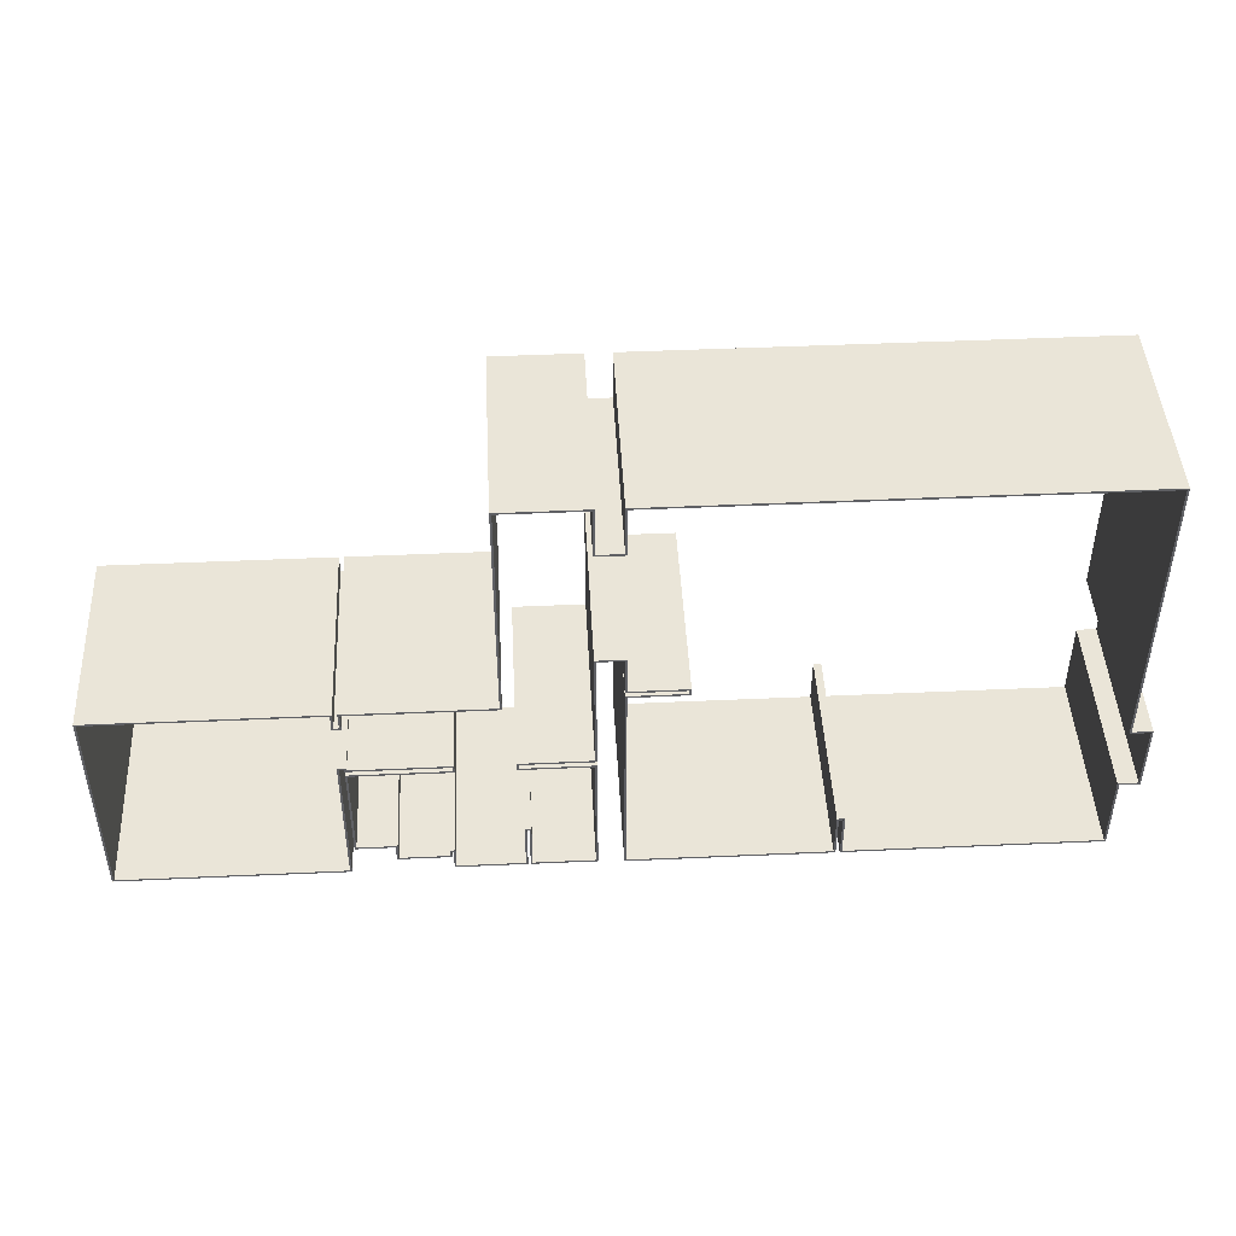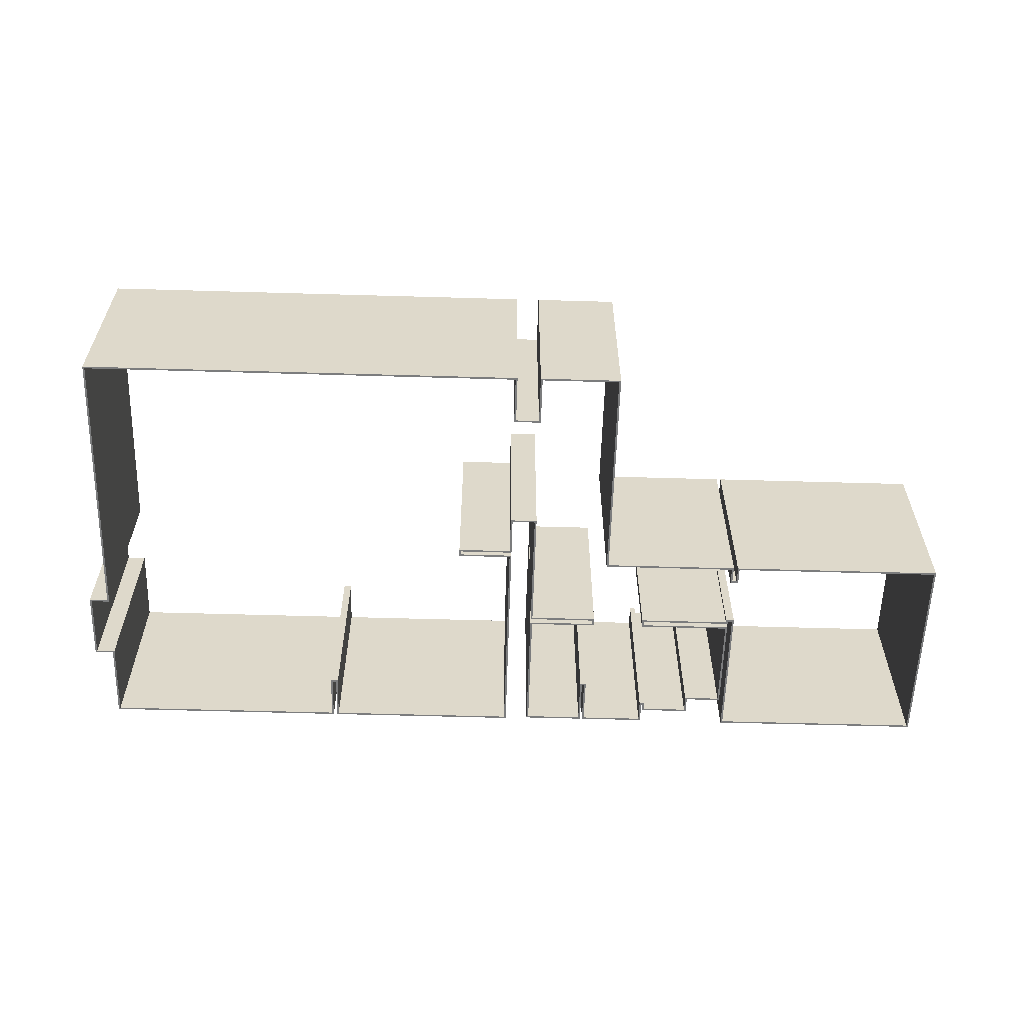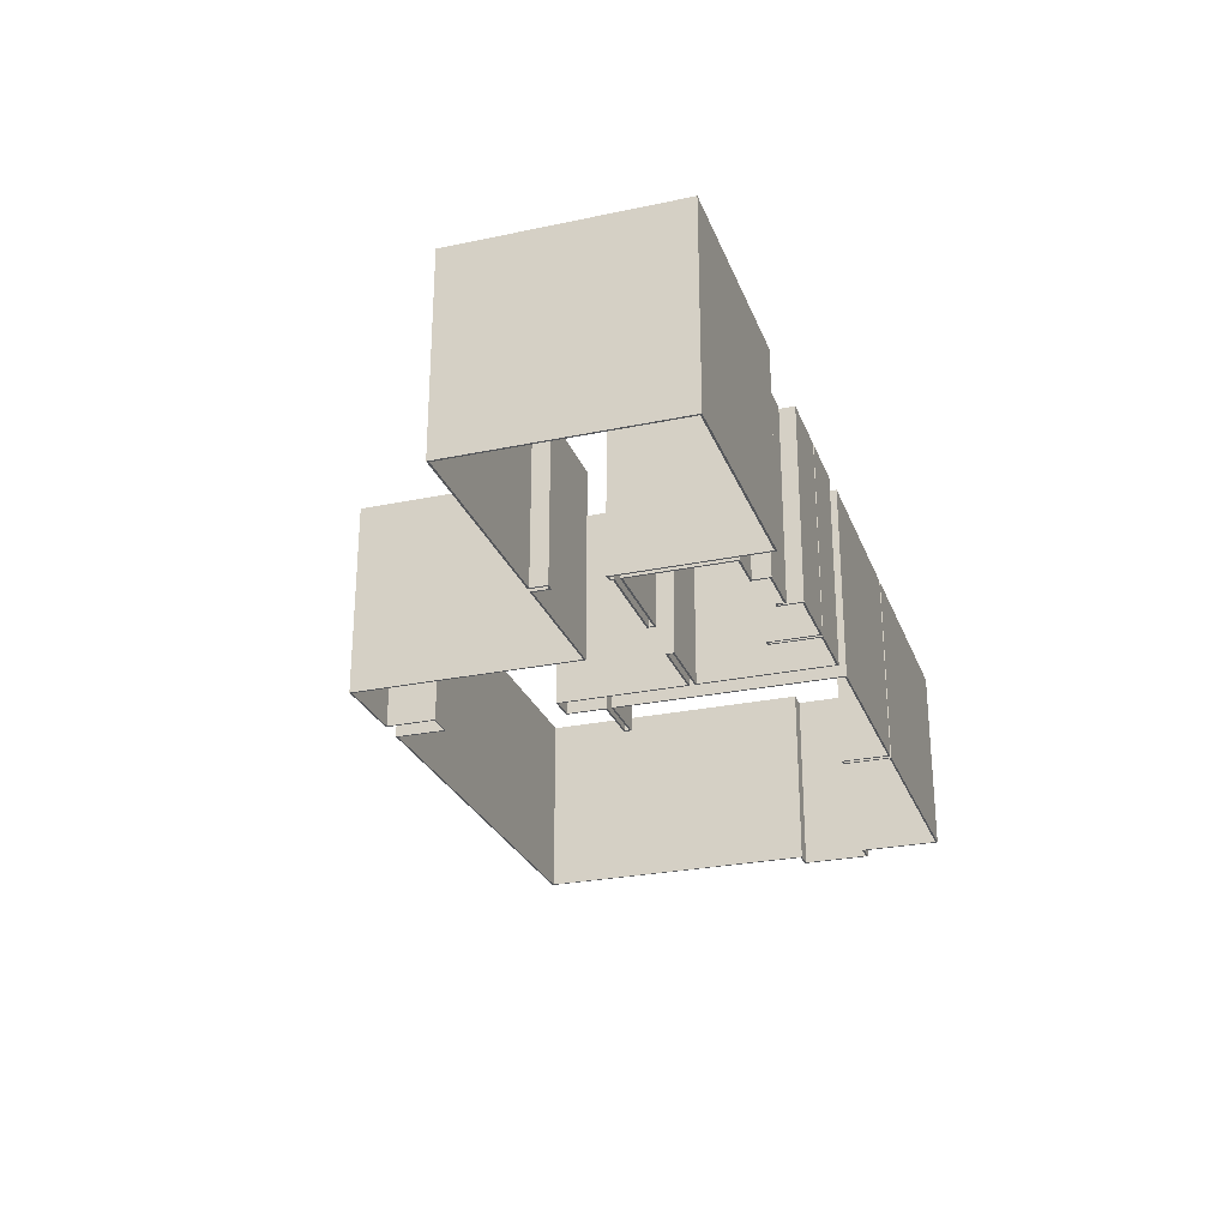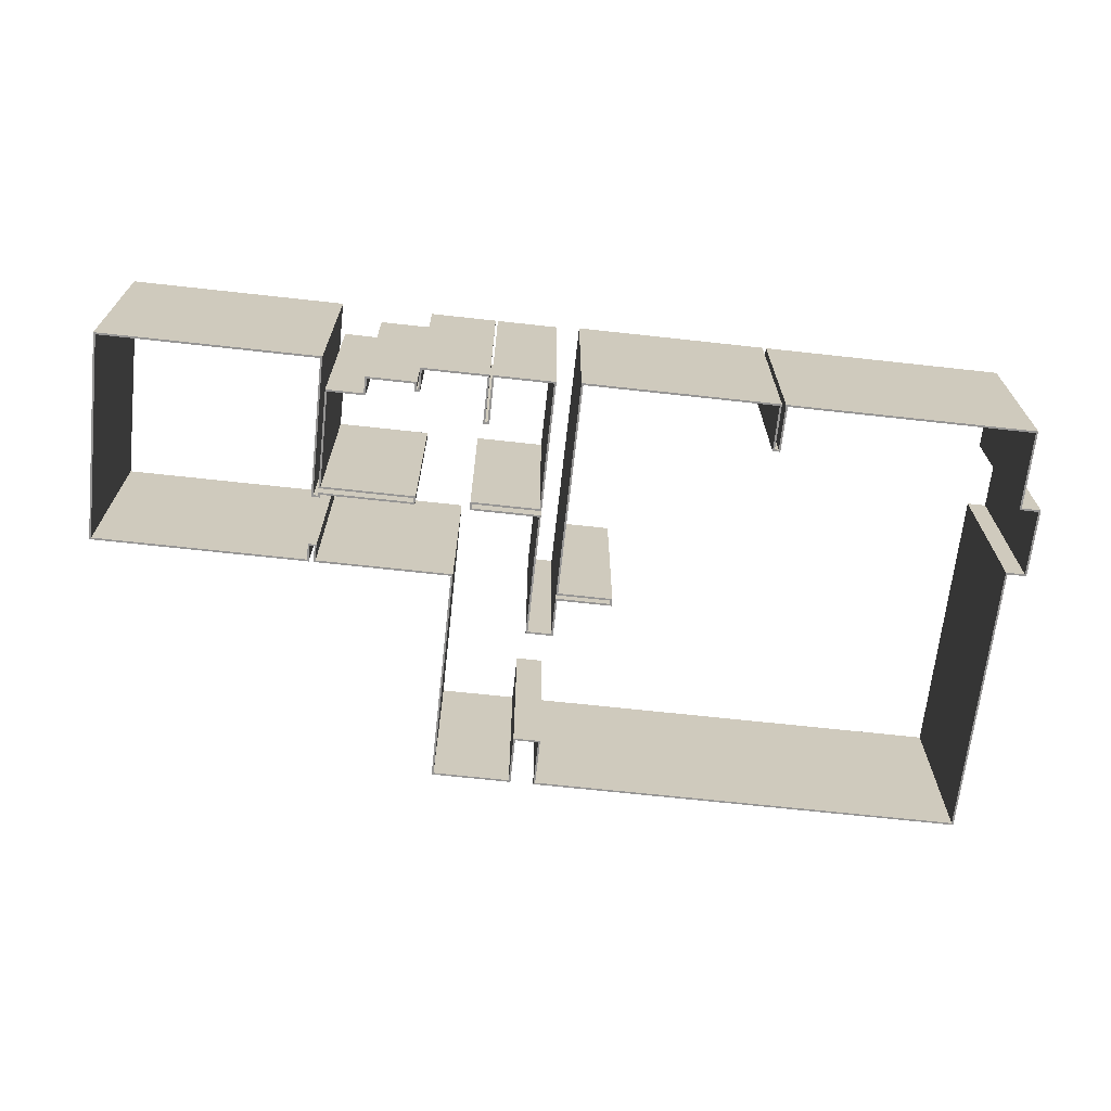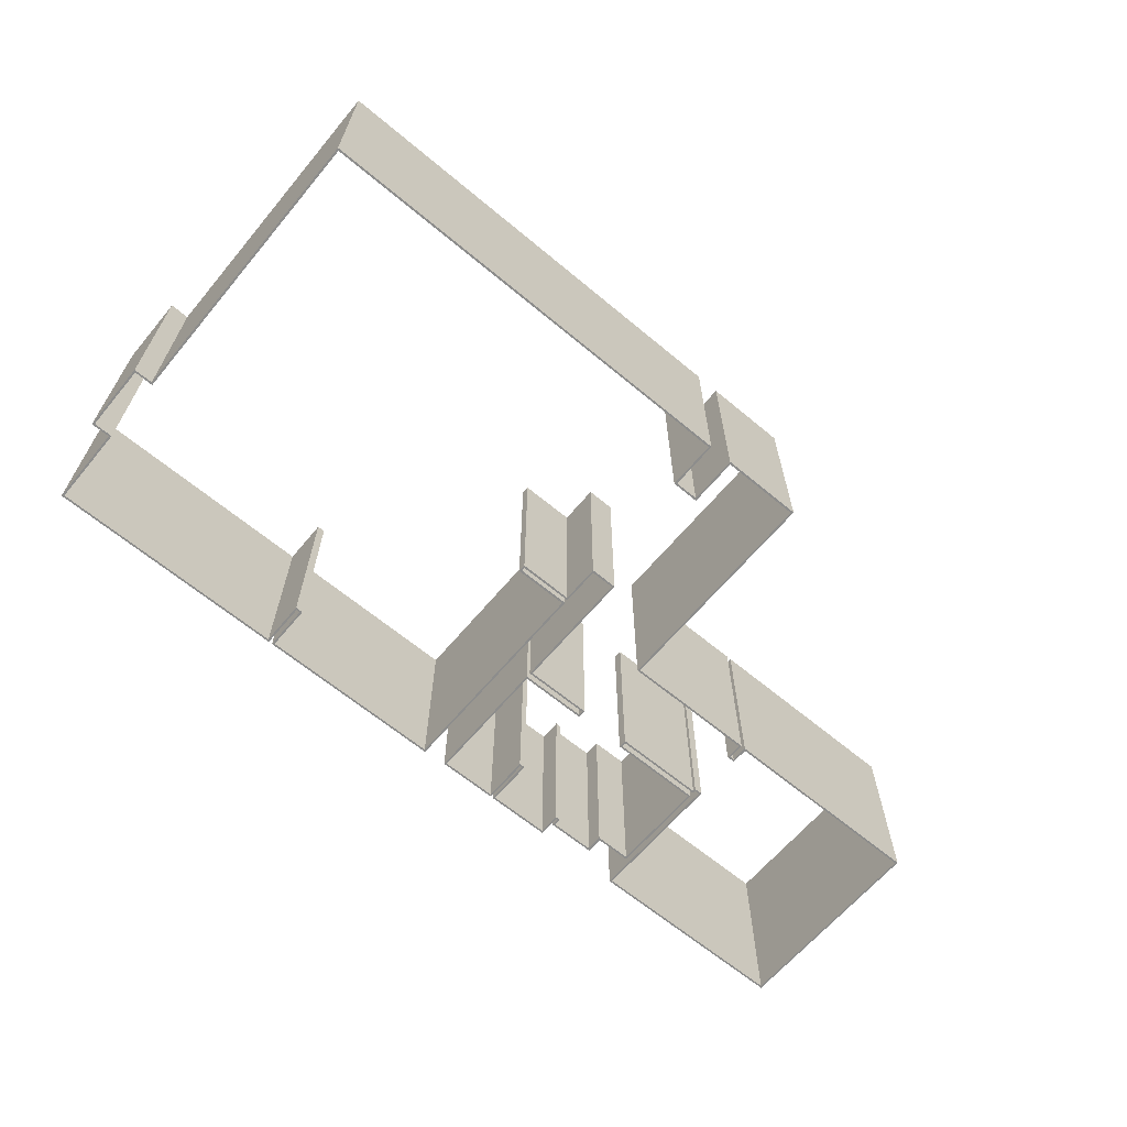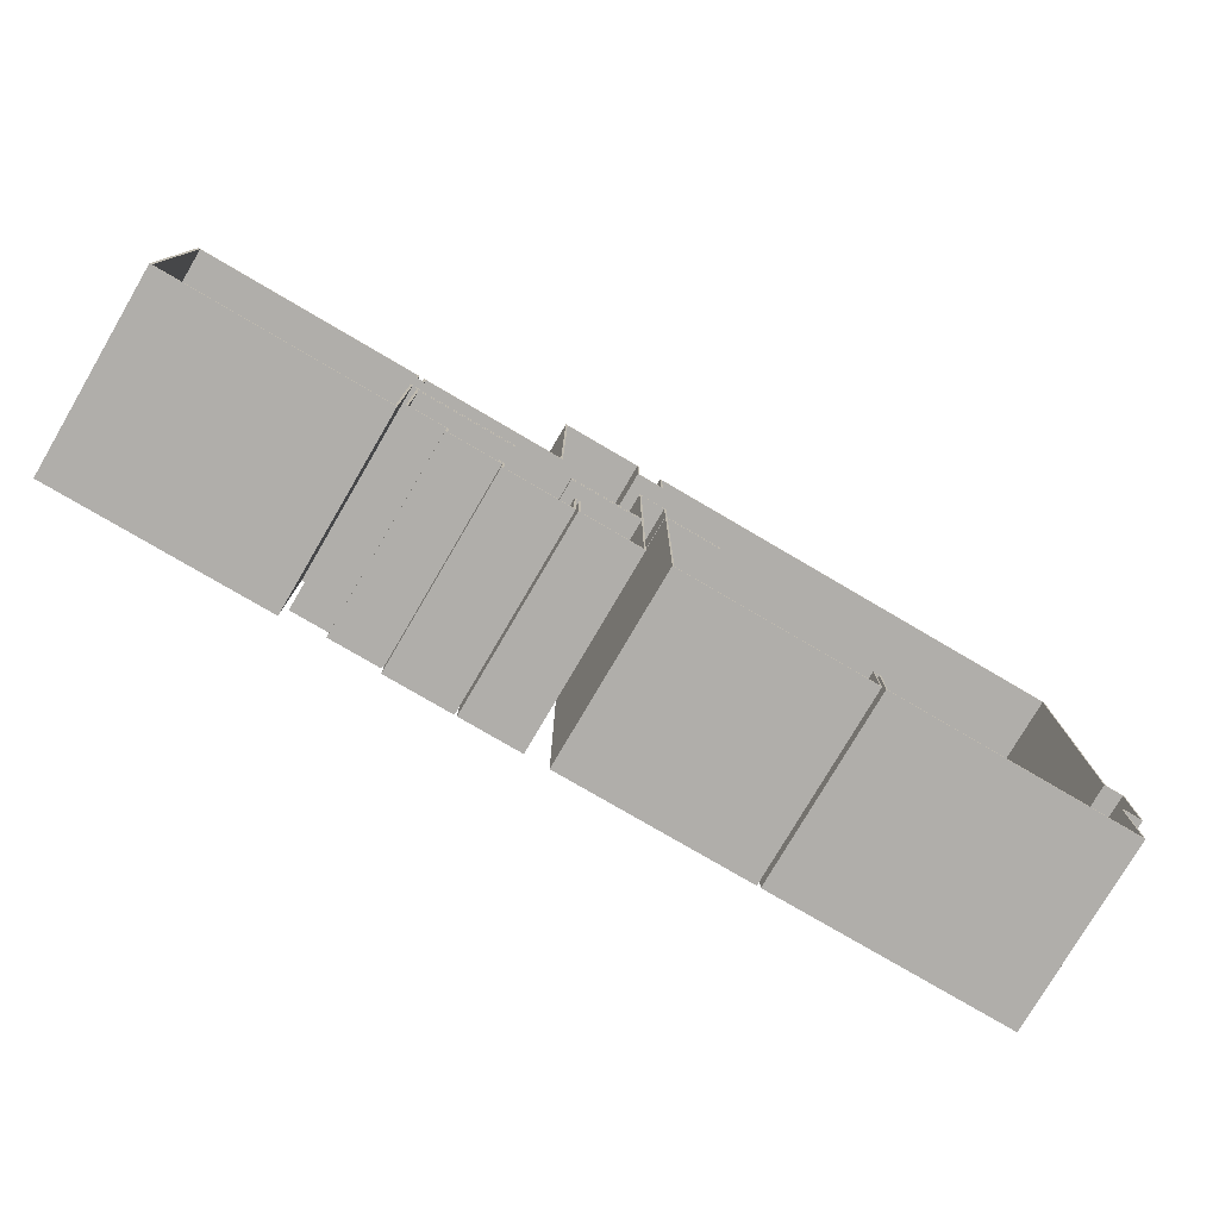
<metadata>
{"format":"obj","ext":"obj","renderer":"f3d","projection":"perspective","resolution":1024,"background":"white","views":[{"elev":45.5,"azim":-3.0,"up":"+Y"},{"elev":-58.6,"azim":178.3,"up":"+Z"},{"elev":-26.7,"azim":-71.8,"up":"+Z"},{"elev":-67.6,"azim":-6.3,"up":"+Z"},{"elev":-64.5,"azim":140.0,"up":"+Z"},{"elev":-77.8,"azim":-30.4,"up":"+Y"}]}
</metadata>
<code>
v -1865 -2905 2500
v -4685 -2905 0
v -4685 -2905 2500
v -1865 -2905 0
v -1865 -3125 2500
v -1865 -3125 0
v -1805 -3125 0
v -1805 -3125 2500
v -1805 -2905 2500
v -1805 -2905 0
v -25 -2905 0
v -25 -2905 2500
v -25 25 0
v -25 25 2500
v 1045 25 2500
v 1045 25 0
v 1045 -615 0
v 1045 -615 2500
v 1355 -615 2500
v 1355 -615 0
v 1355 25 0
v 1355 25 2500
v 7125 25 0
v 7125 25 2500
v 7125 -3715 0
v 7125 -3715 2500
v 7375 -3715 0
v 7375 -3715 2500
v 7375 -4635 0
v 7375 -4635 2500
v 7125 -4635 0
v 7125 -4635 2500
v 7125 -5675 2500
v 7125 -5675 0
v 3925 -5675 0
v 3925 -5675 2500
v 3925 -5075 0
v 3925 -5075 2500
v 3875 -5075 0
v 3875 -5075 2500
v 3875 -5675 0
v 3875 -5675 2500
v 1355 -5675 0
v 1355 -5675 2500
v 1355 -2785 0
v 1355 -2785 2500
v 2065 -2785 0
v 2065 -2785 2500
v 2065 -2735 0
v 2065 -2735 2500
v 1355 -2735 0
v 1355 -2735 2500
v 1355 -2225 0
v 1355 -2225 2500
v 1045 -2225 2500
v 1045 -2225 0
v 1045 -3865 0
v 1045 -3865 2500
v 155 -3865 0
v 155 -3865 2500
v 155 -3925 0
v 155 -3925 2500
v 1045 -3925 0
v 1045 -3925 2500
v 1045 -5655 0
v 1045 -5655 2500
v 245 -5655 0
v 245 -5655 2500
v 245 -5035 0
v 245 -5035 2500
v 215 -5035 0
v 215 -5035 2500
v 215 -5655 0
v 215 -5655 2500
v -655 -5655 0
v -655 -5655 2500
v -655 -5365 0
v -655 -5365 2500
v -675 -5365 2500
v -675 -5365 0
v -675 -5465 0
v -675 -5465 2500
v -1325 -5465 0
v -1325 -5465 2500
v -1325 -5245 2500
v -1325 -5245 0
v -1805 -5245 0
v -1805 -5245 2500
v -1805 -3925 0
v -1805 -3925 2500
v -595 -3925 0
v -595 -3925 2500
v -595 -3865 0
v -595 -3865 2500
v -1805 -3865 0
v -1805 -3865 2500
v -1805 -3825 0
v -1805 -3825 2500
v -1865 -3825 0
v -1865 -3825 2500
v -1865 -5665 2500
v -1865 -5665 0
v -4685 -5665 2500
v -4685 -5665 0
v -4660 -5640 0
v -4660 -2930 0
v -4660 -5640 2500
v -4660 -2930 2500
v -1890 -5640 0
v -1890 -5640 2500
v -1890 -3800 2500
v -1890 -3800 0
v -1780 -3800 0
v -1780 -3800 2500
v -1780 -3840 0
v -1780 -3840 2500
v -570 -3840 0
v -570 -3840 2500
v -570 -3950 0
v -570 -3950 2500
v -1780 -3950 0
v -1780 -3950 2500
v -1780 -5220 0
v -1780 -5220 2500
v -1300 -5220 0
v -1300 -5220 2500
v -1300 -5440 2500
v -1300 -5440 0
v -700 -5440 0
v -700 -5440 2500
v -700 -5340 0
v -700 -5340 2500
v -630 -5340 0
v -630 -5340 2500
v -630 -5630 0
v -630 -5630 2500
v 190 -5630 0
v 190 -5630 2500
v 190 -5010 0
v 190 -5010 2500
v 270 -5010 0
v 270 -5010 2500
v 270 -5630 0
v 270 -5630 2500
v 1020 -5630 2500
v 1020 -5630 0
v 1020 -3950 0
v 1020 -3950 2500
v 130 -3950 0
v 130 -3950 2500
v 130 -3840 0
v 130 -3840 2500
v 1020 -3840 0
v 1020 -3840 2500
v 1020 -2200 0
v 1020 -2200 2500
v 1380 -2200 0
v 1380 -2200 2500
v 1380 -2710 0
v 1380 -2710 2500
v 2090 -2710 0
v 2090 -2710 2500
v 2090 -2810 0
v 2090 -2810 2500
v 1380 -2810 0
v 1380 -2810 2500
v 1380 -5650 0
v 1380 -5650 2500
v 3850 -5650 0
v 3850 -5650 2500
v 3850 -5050 0
v 3850 -5050 2500
v 3950 -5050 0
v 3950 -5050 2500
v 3950 -5650 0
v 3950 -5650 2500
v 7100 -5650 0
v 7100 -5650 2500
v 7100 -4610 2500
v 7100 -4610 0
v 7350 -4610 0
v 7350 -4610 2500
v 7350 -3740 0
v 7350 -3740 2500
v 7100 -3740 0
v 7100 -3740 2500
v 7100 0 0
v 7100 0 2500
v 1380 0 0
v 1380 0 2500
v 1380 -640 0
v 1380 -640 2500
v 1020 -640 0
v 1020 -640 2500
v 1020 0 0
v 1020 0 2500
v 0 0 0
v 0 0 2500
v 0 -2930 0
v 0 -2930 2500
v -1780 -2930 0
v -1780 -2930 2500
v -1780 -3150 2500
v -1780 -3150 0
v -1890 -3150 0
v -1890 -3150 2500
v -1890 -2930 2500
v -1890 -2930 0
f 1 2 3
f 4 2 1
f 4 1 5
f 6 4 5
f 7 6 5
f 7 5 8
f 7 8 9
f 10 7 9
f 11 10 9
f 11 9 12
f 13 11 12
f 13 12 14
f 13 14 15
f 16 13 15
f 17 16 15
f 17 15 18
f 17 18 19
f 20 17 19
f 21 20 19
f 21 19 22
f 23 21 22
f 23 22 24
f 25 23 24
f 25 24 26
f 27 25 26
f 27 26 28
f 29 27 28
f 29 28 30
f 31 29 30
f 31 30 32
f 31 32 33
f 34 31 33
f 35 34 33
f 35 33 36
f 37 35 36
f 37 36 38
f 39 37 38
f 39 38 40
f 41 39 40
f 41 40 42
f 43 41 42
f 43 42 44
f 45 43 44
f 45 44 46
f 47 45 46
f 47 46 48
f 49 47 48
f 49 48 50
f 51 49 50
f 51 50 52
f 53 51 52
f 53 52 54
f 53 54 55
f 56 53 55
f 57 56 55
f 57 55 58
f 59 57 58
f 59 58 60
f 61 59 60
f 61 60 62
f 63 61 62
f 63 62 64
f 65 63 64
f 65 64 66
f 67 65 66
f 67 66 68
f 69 67 68
f 69 68 70
f 71 69 70
f 71 70 72
f 73 71 72
f 73 72 74
f 75 73 74
f 75 74 76
f 77 75 76
f 77 76 78
f 77 78 79
f 80 77 79
f 81 80 79
f 81 79 82
f 83 81 82
f 83 82 84
f 83 84 85
f 86 83 85
f 87 86 85
f 87 85 88
f 89 87 88
f 89 88 90
f 91 89 90
f 91 90 92
f 93 91 92
f 93 92 94
f 95 93 94
f 95 94 96
f 97 95 96
f 97 96 98
f 99 97 98
f 99 98 100
f 99 100 101
f 102 99 101
f 103 102 101
f 104 102 103
f 2 104 103
f 2 103 3
f 105 106 107
f 107 106 108
f 109 105 110
f 110 105 107
f 111 112 110
f 112 109 110
f 113 112 114
f 114 112 111
f 115 113 116
f 116 113 114
f 117 115 118
f 118 115 116
f 119 117 120
f 120 117 118
f 121 119 122
f 122 119 120
f 123 121 124
f 124 121 122
f 125 123 126
f 126 123 124
f 127 128 126
f 128 125 126
f 129 128 130
f 130 128 127
f 131 129 132
f 132 129 130
f 133 131 134
f 134 131 132
f 135 133 136
f 136 133 134
f 137 135 138
f 138 135 136
f 139 137 140
f 140 137 138
f 141 139 142
f 142 139 140
f 143 141 144
f 144 141 142
f 145 146 144
f 146 143 144
f 147 146 148
f 148 146 145
f 149 147 150
f 150 147 148
f 151 149 152
f 152 149 150
f 153 151 154
f 154 151 152
f 155 153 156
f 156 153 154
f 157 155 158
f 158 155 156
f 159 157 160
f 160 157 158
f 161 159 162
f 162 159 160
f 163 161 164
f 164 161 162
f 165 163 166
f 166 163 164
f 167 165 168
f 168 165 166
f 169 167 170
f 170 167 168
f 171 169 172
f 172 169 170
f 173 171 174
f 174 171 172
f 175 173 176
f 176 173 174
f 177 175 178
f 178 175 176
f 179 180 178
f 180 177 178
f 181 180 182
f 182 180 179
f 183 181 184
f 184 181 182
f 185 183 186
f 186 183 184
f 187 185 188
f 188 185 186
f 189 188 190
f 189 187 188
f 191 189 192
f 192 189 190
f 193 191 194
f 194 191 192
f 195 193 196
f 196 193 194
f 197 195 198
f 198 195 196
f 199 197 200
f 200 197 198
f 201 199 202
f 202 199 200
f 203 204 202
f 204 201 202
f 205 204 206
f 206 204 203
f 207 208 206
f 208 205 206
f 106 208 108
f 108 208 207
f 31 181 29
f 180 31 177
f 180 181 31
f 183 27 29
f 183 29 181
f 25 27 183
f 185 25 183
f 35 177 34
f 35 175 177
f 37 173 175
f 171 37 39
f 171 39 169
f 171 173 37
f 187 25 185
f 167 169 41
f 167 41 43
f 67 146 65
f 67 143 146
f 141 143 69
f 71 141 69
f 139 141 71
f 139 71 137
f 75 135 137
f 75 137 73
f 161 47 49
f 161 163 47
f 131 133 77
f 131 80 129
f 131 77 80
f 165 47 163
f 61 147 149
f 151 59 61
f 151 61 149
f 151 153 59
f 86 128 83
f 125 128 86
f 53 157 159
f 123 125 86
f 117 91 93
f 117 119 91
f 155 53 56
f 155 157 53
f 89 123 87
f 89 121 123
f 97 115 95
f 113 115 97
f 112 97 99
f 112 113 97
f 193 17 20
f 193 20 191
f 189 191 20
f 21 23 187
f 21 187 189
f 205 6 7
f 205 7 204
f 201 204 7
f 10 11 201
f 208 6 205
f 195 17 193
f 105 109 102
f 105 102 104
f 13 195 197
f 13 16 195
f 2 208 106
f 2 4 208
f 2 105 104
f 2 106 105
f 4 6 208
f 7 10 201
f 11 13 197
f 16 17 195
f 20 21 189
f 23 25 187
f 31 34 177
f 35 37 175
f 39 41 169
f 43 45 165
f 43 165 167
f 45 47 165
f 49 51 159
f 49 159 161
f 51 53 159
f 56 57 153
f 56 153 155
f 57 59 153
f 61 63 147
f 147 63 146
f 146 63 65
f 67 69 143
f 71 73 137
f 75 77 133
f 75 133 135
f 80 81 129
f 81 83 128
f 81 128 129
f 86 87 123
f 89 91 121
f 93 95 115
f 93 115 117
f 99 102 109
f 99 109 112
f 119 121 91
f 197 199 11
f 199 201 11
f 182 32 30
f 32 179 178
f 182 179 32
f 28 184 30
f 30 184 182
f 28 26 184
f 26 186 184
f 178 36 33
f 176 36 178
f 174 38 176
f 38 172 40
f 40 172 170
f 174 172 38
f 26 188 186
f 170 168 42
f 42 168 44
f 145 68 66
f 144 68 145
f 144 142 70
f 142 72 70
f 142 140 72
f 72 140 138
f 136 76 138
f 138 76 74
f 48 162 50
f 164 162 48
f 134 132 78
f 79 132 130
f 78 132 79
f 48 166 164
f 148 62 150
f 60 152 62
f 62 152 150
f 154 152 60
f 127 85 84
f 127 126 85
f 158 54 160
f 126 124 85
f 92 118 94
f 120 118 92
f 54 156 55
f 158 156 54
f 124 90 88
f 122 90 124
f 116 98 96
f 116 114 98
f 98 111 100
f 114 111 98
f 18 194 19
f 19 194 192
f 192 190 19
f 24 22 188
f 188 22 190
f 5 206 8
f 8 206 203
f 203 202 8
f 12 9 202
f 5 207 206
f 18 196 194
f 110 107 101
f 101 107 103
f 196 14 198
f 15 14 196
f 207 3 108
f 1 3 207
f 107 3 103
f 108 3 107
f 5 1 207
f 9 8 202
f 14 12 198
f 18 15 196
f 22 19 190
f 26 24 188
f 33 32 178
f 38 36 176
f 42 40 170
f 46 44 166
f 166 44 168
f 48 46 166
f 52 50 160
f 160 50 162
f 54 52 160
f 58 55 154
f 154 55 156
f 60 58 154
f 64 62 148
f 64 148 145
f 64 145 66
f 70 68 144
f 74 72 138
f 78 76 134
f 134 76 136
f 82 79 130
f 84 82 127
f 127 82 130
f 88 85 124
f 92 90 122
f 96 94 116
f 116 94 118
f 101 100 110
f 110 100 111
f 122 120 92
f 200 198 12
f 202 200 12

</code>
